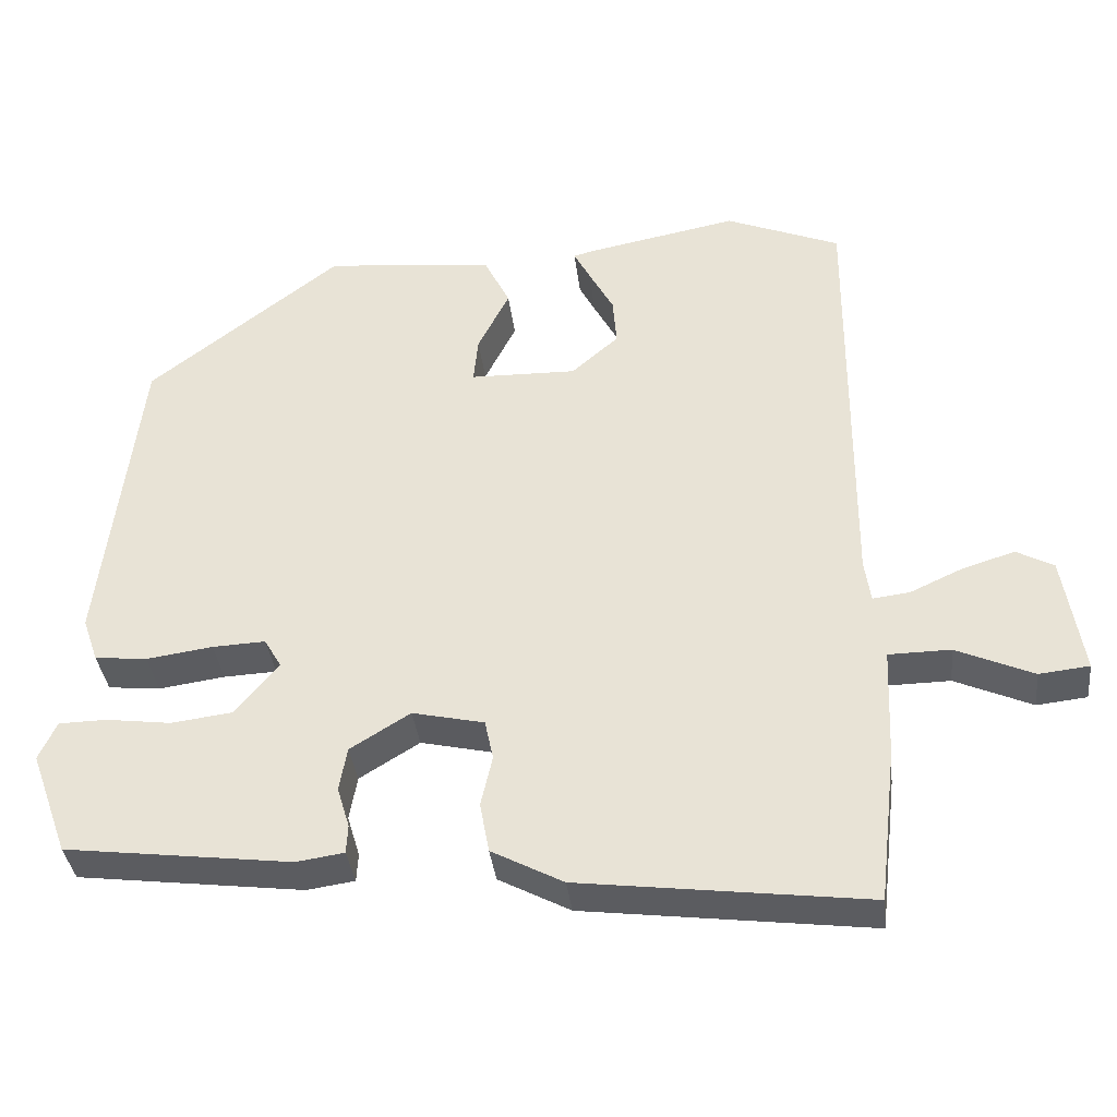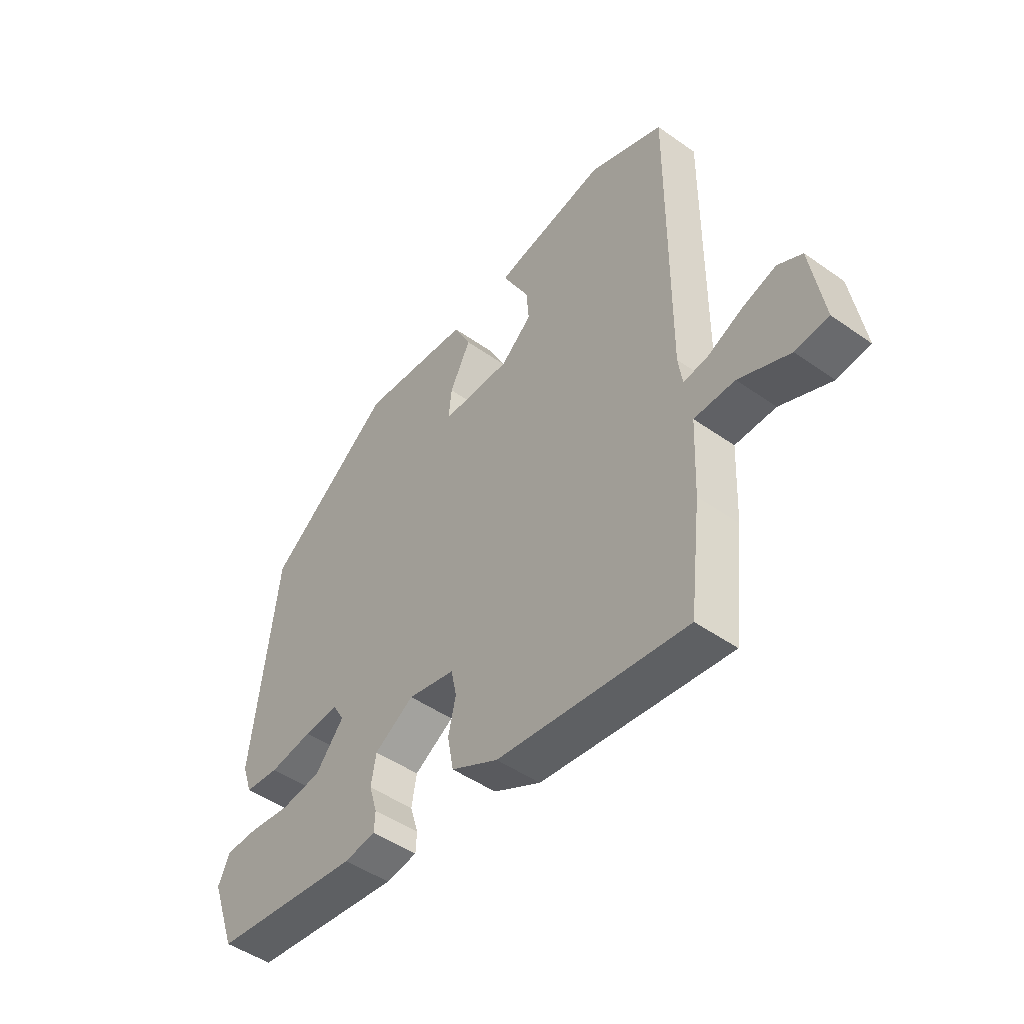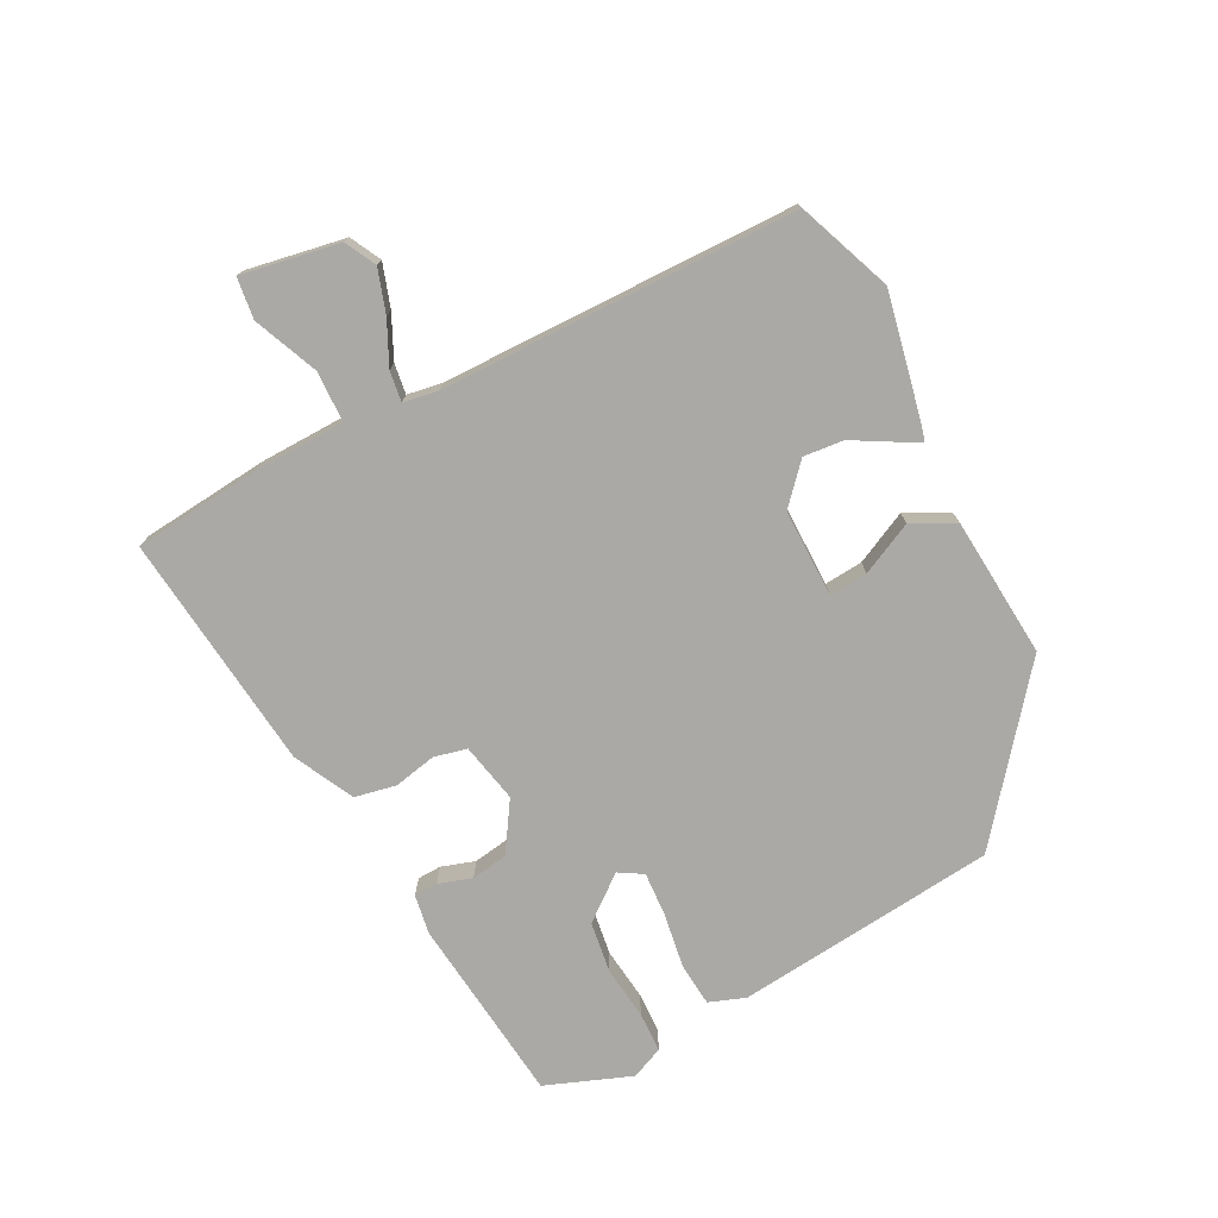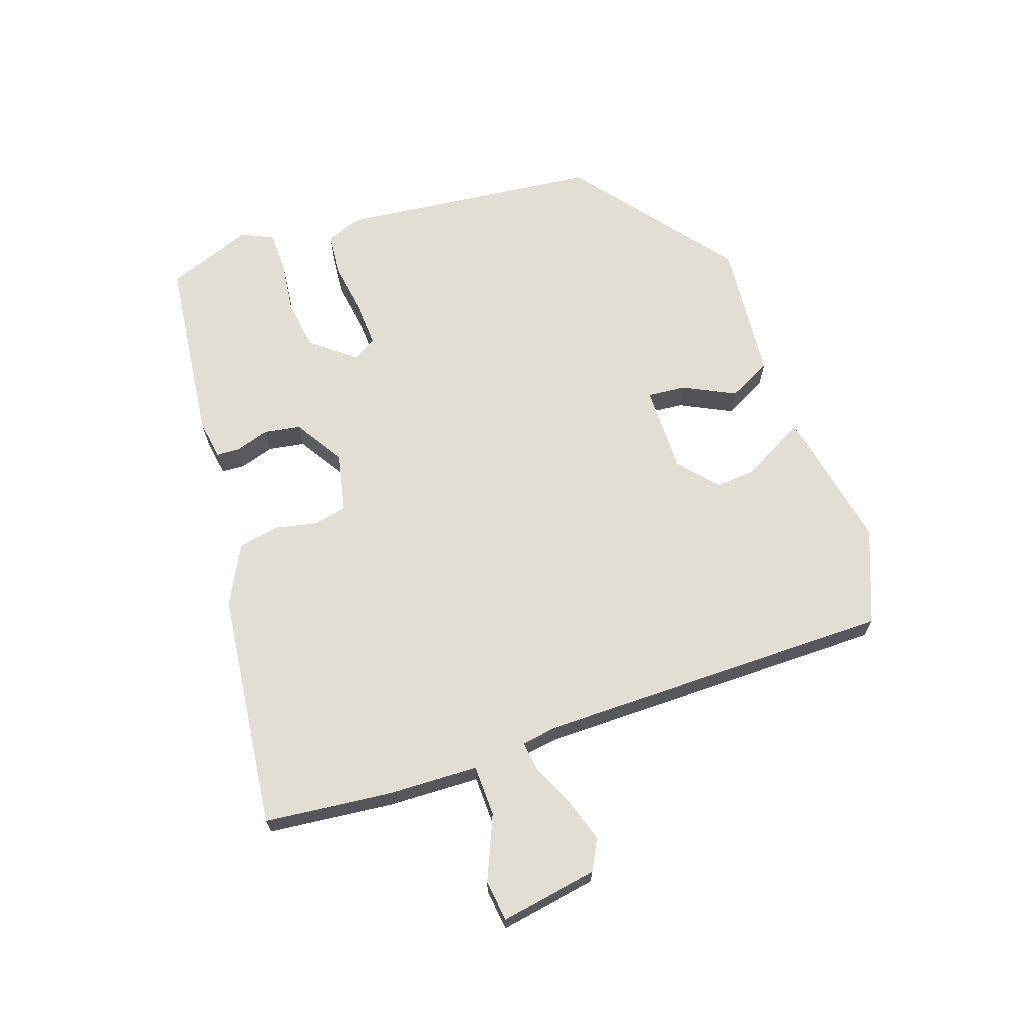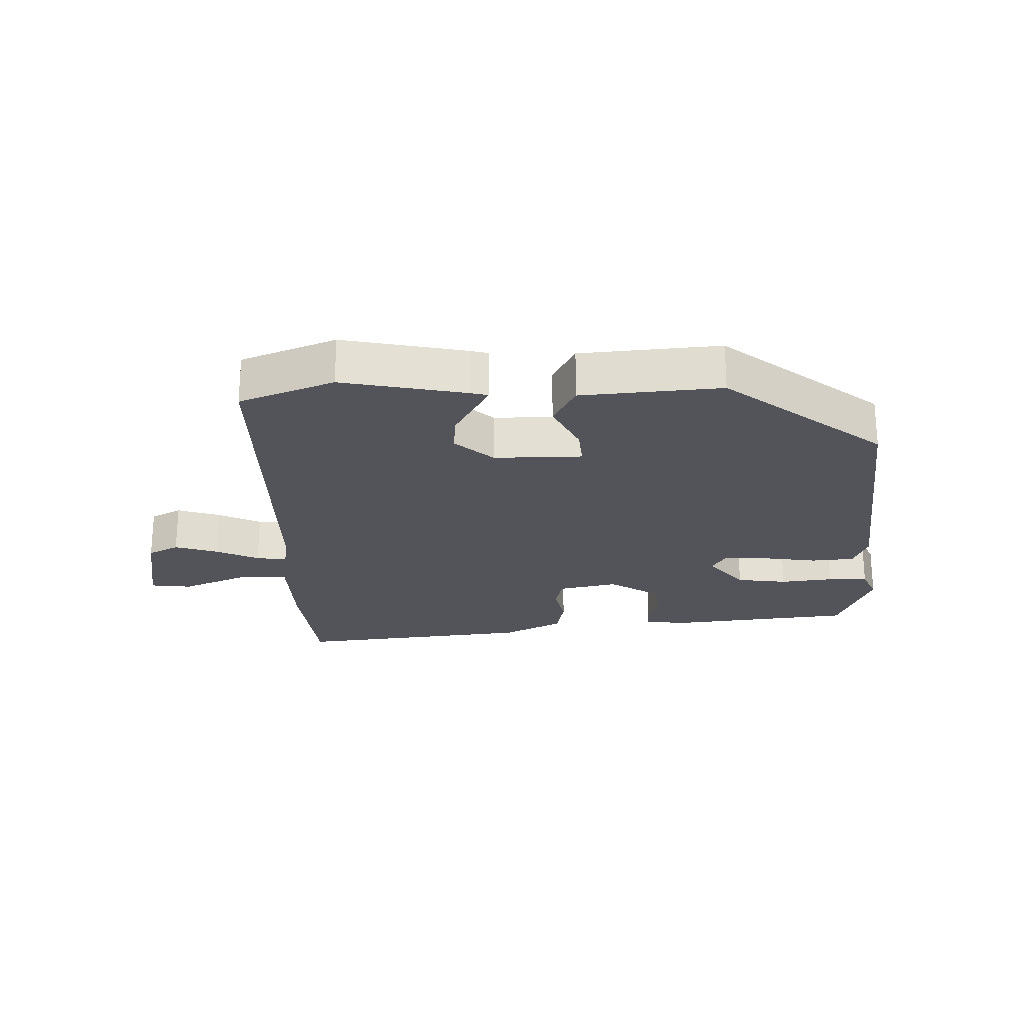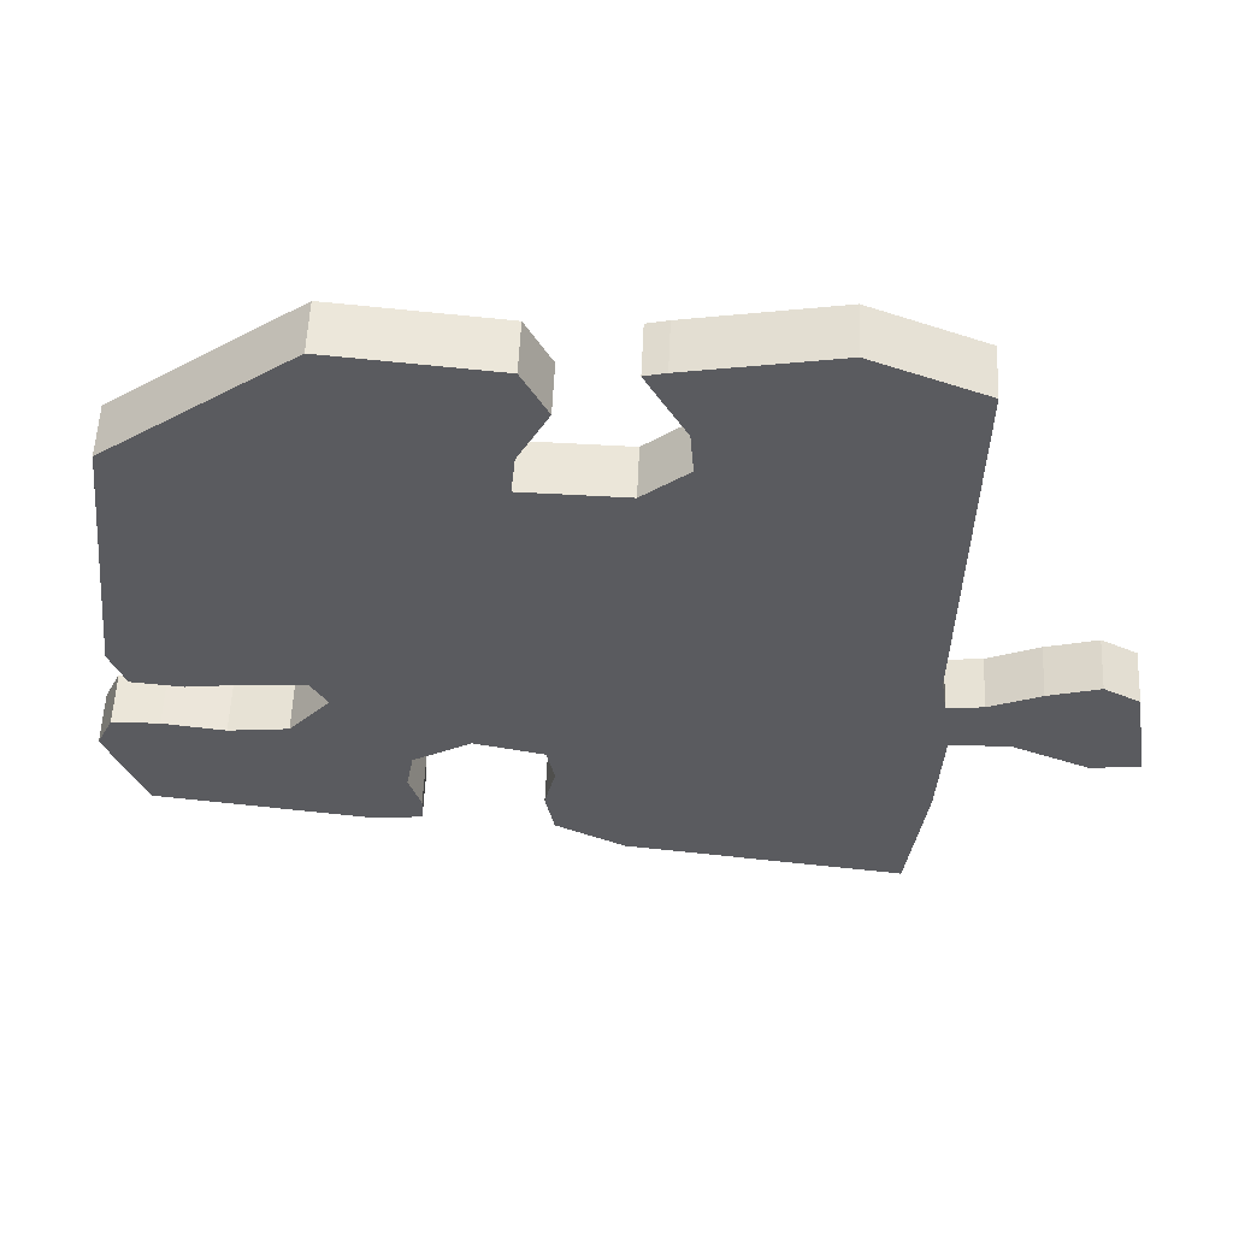
<metadata>
{"format":"obj","ext":"obj","renderer":"f3d","projection":"perspective","resolution":1024,"background":"white","views":[{"elev":-36.4,"azim":-173.4,"up":"+Z"},{"elev":-48.0,"azim":-128.4,"up":"+Z"},{"elev":-75.5,"azim":-63.6,"up":"+Y"},{"elev":67.2,"azim":-109.5,"up":"+Y"},{"elev":-23.7,"azim":0.8,"up":"+Y"},{"elev":56.7,"azim":-177.4,"up":"+Z"}]}
</metadata>
<code>
v 0.493 0.07 -0.414
v 0.2 0.07 -0.451
v 0.138 0.07 -0.442
v 0.136 0.07 -0.405
v 0.152 0.07 -0.352
v 0.142 0.07 -0.295
v 0.064 0.07 -0.247
v -0.029 0.07 -0.268
v -0.04 0.07 -0.32
v -0.025 0.07 -0.386
v -0.037 0.07 -0.451
v -0.13 0.07 -0.5
v -0.502 0.07 -0.547
v -0.525 0.07 -0.348
v -0.531 0.07 -0.205
v -0.611 0.07 -0.204
v -0.711 0.07 -0.248
v -0.776 0.07 -0.241
v -0.751 0.07 -0.087
v -0.703 0.07 -0.061
v -0.635 0.07 -0.082
v -0.567 0.07 -0.113
v -0.519 0.07 -0.119
v -0.511 0.07 -0.064
v -0.514 0.07 0.494
v -0.366 0.07 0.554
v -0.172 0.07 0.517
v -0.144 0.07 0.51
v -0.165 0.07 0.47
v -0.197 0.07 0.411
v -0.202 0.07 0.348
v -0.141 0.07 0.295
v -0.003 0.07 0.298
v -0.009 0.07 0.358
v -0.05 0.07 0.439
v -0.016 0.07 0.507
v 0.203 0.07 0.528
v 0.453 0.07 0.335
v 0.502 0.07 -0.074
v 0.482 0.07 -0.131
v 0.414 0.07 -0.138
v 0.328 0.07 -0.126
v 0.259 0.07 -0.123
v 0.237 0.07 -0.161
v 0.293 0.07 -0.229
v 0.373 0.07 -0.239
v 0.456 0.07 -0.228
v 0.519 0.07 -0.229
v 0.542 0.07 -0.279
v 0.493 0 -0.414
v 0.2 0 -0.451
v 0.138 0 -0.442
v 0.136 0 -0.405
v 0.152 0 -0.352
v 0.142 0 -0.295
v 0.064 0 -0.247
v -0.029 0 -0.268
v -0.04 0 -0.32
v -0.025 0 -0.386
v -0.037 0 -0.451
v -0.13 0 -0.5
v -0.502 0 -0.547
v -0.525 0 -0.348
v -0.531 0 -0.205
v -0.611 0 -0.204
v -0.711 0 -0.248
v -0.776 0 -0.241
v -0.751 0 -0.087
v -0.703 0 -0.061
v -0.635 0 -0.082
v -0.567 0 -0.113
v -0.519 0 -0.119
v -0.511 0 -0.064
v -0.514 0 0.494
v -0.366 0 0.554
v -0.172 0 0.517
v -0.144 0 0.51
v -0.165 0 0.47
v -0.197 0 0.411
v -0.202 0 0.348
v -0.141 0 0.295
v -0.003 0 0.298
v -0.009 0 0.358
v -0.05 0 0.439
v -0.016 0 0.507
v 0.203 0 0.528
v 0.453 0 0.335
v 0.502 0 -0.074
v 0.482 0 -0.131
v 0.414 0 -0.138
v 0.328 0 -0.126
v 0.259 0 -0.123
v 0.237 0 -0.161
v 0.293 0 -0.229
v 0.373 0 -0.239
v 0.456 0 -0.228
v 0.519 0 -0.229
v 0.542 0 -0.279
f 3 4 5
f 2 3 5
f 1 2 5
f 49 1 5
f 48 49 5
f 47 48 5
f 46 47 5
f 45 46 5 6
f 44 45 6 7
f 43 44 7 8
f 40 41 42
f 39 40 42
f 38 39 42
f 37 38 42
f 36 37 42
f 35 36 42
f 34 35 42
f 33 34 42 43
f 32 33 43 8
f 28 29 30
f 27 28 30
f 26 27 30
f 25 26 30
f 24 25 30
f 23 24 30 31
f 20 21 22
f 19 20 22
f 18 19 22
f 17 18 22
f 16 17 22
f 15 16 22 23
f 15 23 31
f 14 15 31
f 13 14 31
f 12 13 31
f 11 12 31
f 10 11 31
f 9 10 31
f 8 9 31 32
f 54 53 52
f 54 52 51
f 54 51 50
f 54 50 98
f 54 98 97
f 54 97 96
f 54 96 95
f 55 54 95 94
f 56 55 94 93
f 57 56 93 92
f 91 90 89
f 91 89 88
f 91 88 87
f 91 87 86
f 91 86 85
f 91 85 84
f 91 84 83
f 92 91 83 82
f 57 92 82 81
f 79 78 77
f 79 77 76
f 79 76 75
f 79 75 74
f 79 74 73
f 80 79 73 72
f 71 70 69
f 71 69 68
f 71 68 67
f 71 67 66
f 71 66 65
f 72 71 65 64
f 80 72 64
f 80 64 63
f 80 63 62
f 80 62 61
f 80 61 60
f 80 60 59
f 80 59 58
f 81 80 58 57
f 1 50 51 2
f 2 51 52 3
f 3 52 53 4
f 4 53 54 5
f 5 54 55 6
f 6 55 56 7
f 7 56 57 8
f 8 57 58 9
f 9 58 59 10
f 10 59 60 11
f 11 60 61 12
f 12 61 62 13
f 13 62 63 14
f 14 63 64 15
f 15 64 65 16
f 16 65 66 17
f 17 66 67 18
f 18 67 68 19
f 19 68 69 20
f 20 69 70 21
f 21 70 71 22
f 22 71 72 23
f 23 72 73 24
f 24 73 74 25
f 25 74 75 26
f 26 75 76 27
f 27 76 77 28
f 28 77 78 29
f 29 78 79 30
f 30 79 80 31
f 31 80 81 32
f 32 81 82 33
f 33 82 83 34
f 34 83 84 35
f 35 84 85 36
f 36 85 86 37
f 37 86 87 38
f 38 87 88 39
f 39 88 89 40
f 40 89 90 41
f 41 90 91 42
f 42 91 92 43
f 43 92 93 44
f 44 93 94 45
f 45 94 95 46
f 46 95 96 47
f 47 96 97 48
f 48 97 98 49
f 49 98 50 1

</code>
